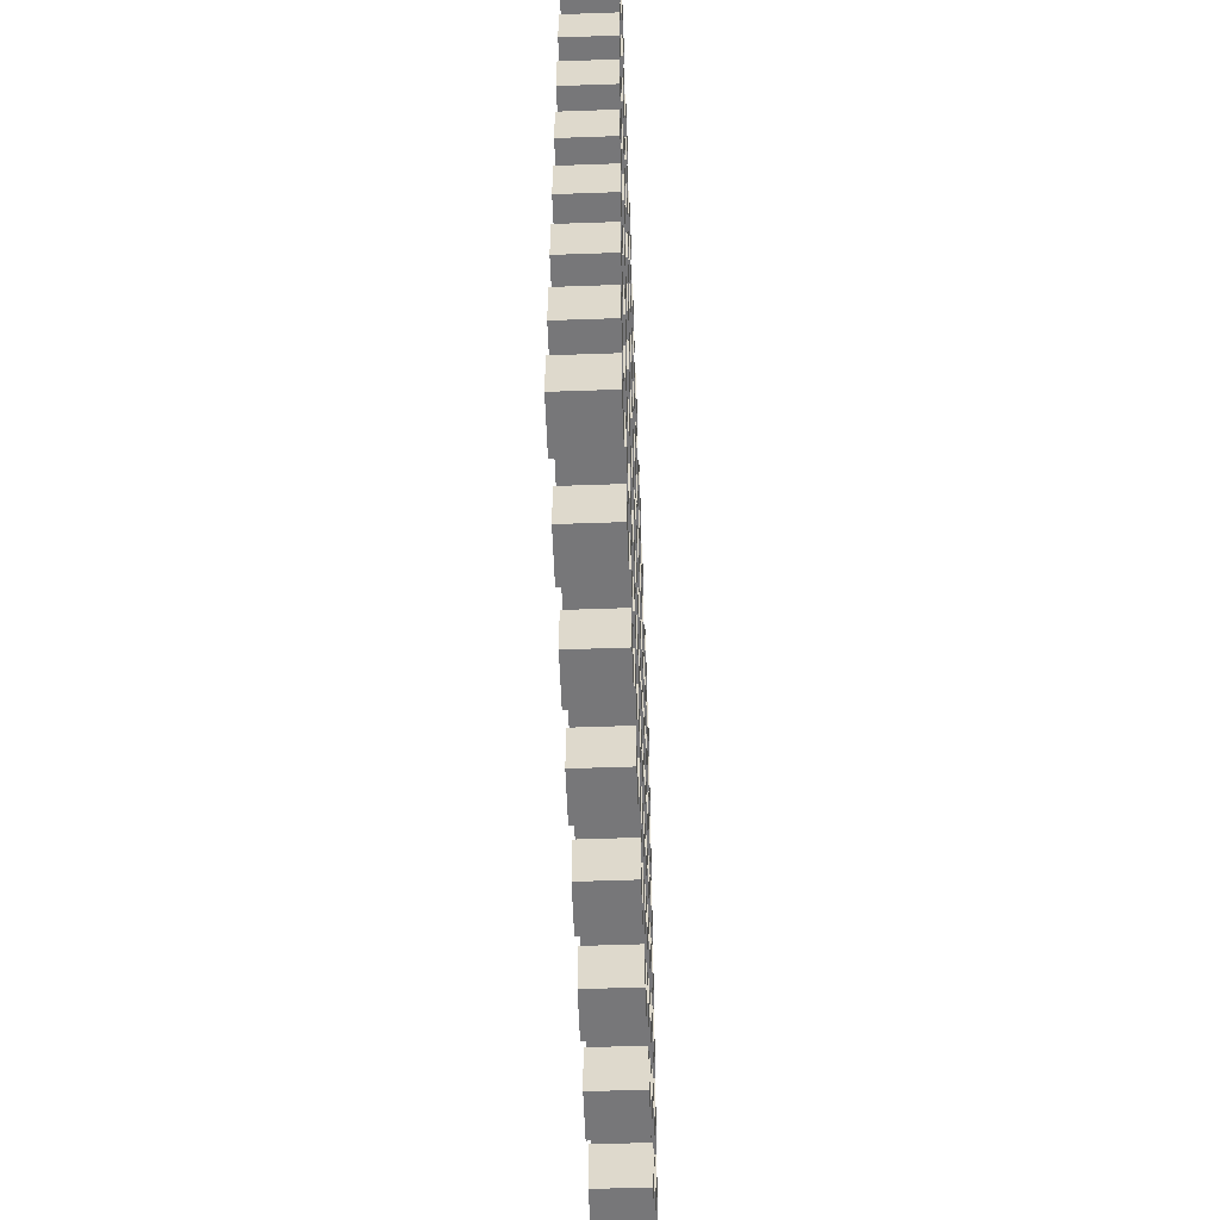
<metadata>
{"format":"obj","ext":"obj","renderer":"f3d","projection":"perspective","resolution":1024,"background":"white","views":[{"elev":-57.2,"azim":-87.9,"up":"+Y"}]}
</metadata>
<code>
v 0 0 0
v 1 0 0
v 1 1 0
v 0 1 0
v 0 0 1
v 1 0 1
v 1 1 1
v 0 1 1
v 2 0 0
v 3 0 0
v 3 1 0
v 2 1 0
v 2 0 1
v 3 0 1
v 3 1 1
v 2 1 1
v 4 0 0
v 5 0 0
v 5 1 0
v 4 1 0
v 4 0 1
v 5 0 1
v 5 1 1
v 4 1 1
v 6 0 0
v 7 0 0
v 7 1 0
v 6 1 0
v 6 0 1
v 7 0 1
v 7 1 1
v 6 1 1
v 8 0 0
v 9 0 0
v 9 1 0
v 8 1 0
v 8 0 1
v 9 0 1
v 9 1 1
v 8 1 1
v 10 0 0
v 11 0 0
v 11 1 0
v 10 1 0
v 10 0 1
v 11 0 1
v 11 1 1
v 10 1 1
v 12 0 0
v 13 0 0
v 13 1 0
v 12 1 0
v 12 0 1
v 13 0 1
v 13 1 1
v 12 1 1
v 14 0 0
v 15 0 0
v 15 1 0
v 14 1 0
v 14 0 1
v 15 0 1
v 15 1 1
v 14 1 1
v 16 0 0
v 17 0 0
v 17 1 0
v 16 1 0
v 16 0 1
v 17 0 1
v 17 1 1
v 16 1 1
v 18 0 0
v 19 0 0
v 19 1 0
v 18 1 0
v 18 0 1
v 19 0 1
v 19 1 1
v 18 1 1
v 0 2 0
v 1 2 0
v 1 3 0
v 0 3 0
v 0 2 1
v 1 2 1
v 1 3 1
v 0 3 1
v 2 2 0
v 3 2 0
v 3 3 0
v 2 3 0
v 2 2 1
v 3 2 1
v 3 3 1
v 2 3 1
v 4 2 0
v 5 2 0
v 5 3 0
v 4 3 0
v 4 2 1
v 5 2 1
v 5 3 1
v 4 3 1
v 6 2 0
v 7 2 0
v 7 3 0
v 6 3 0
v 6 2 1
v 7 2 1
v 7 3 1
v 6 3 1
v 8 2 0
v 9 2 0
v 9 3 0
v 8 3 0
v 8 2 1
v 9 2 1
v 9 3 1
v 8 3 1
v 10 2 0
v 11 2 0
v 11 3 0
v 10 3 0
v 10 2 1
v 11 2 1
v 11 3 1
v 10 3 1
v 12 2 0
v 13 2 0
v 13 3 0
v 12 3 0
v 12 2 1
v 13 2 1
v 13 3 1
v 12 3 1
v 14 2 0
v 15 2 0
v 15 3 0
v 14 3 0
v 14 2 1
v 15 2 1
v 15 3 1
v 14 3 1
v 16 2 0
v 17 2 0
v 17 3 0
v 16 3 0
v 16 2 1
v 17 2 1
v 17 3 1
v 16 3 1
v 18 2 0
v 19 2 0
v 19 3 0
v 18 3 0
v 18 2 1
v 19 2 1
v 19 3 1
v 18 3 1
v 0 4 0
v 1 4 0
v 1 5 0
v 0 5 0
v 0 4 1
v 1 4 1
v 1 5 1
v 0 5 1
v 2 4 0
v 3 4 0
v 3 5 0
v 2 5 0
v 2 4 1
v 3 4 1
v 3 5 1
v 2 5 1
v 4 4 0
v 5 4 0
v 5 5 0
v 4 5 0
v 4 4 1
v 5 4 1
v 5 5 1
v 4 5 1
v 6 4 0
v 7 4 0
v 7 5 0
v 6 5 0
v 6 4 1
v 7 4 1
v 7 5 1
v 6 5 1
v 8 4 0
v 9 4 0
v 9 5 0
v 8 5 0
v 8 4 1
v 9 4 1
v 9 5 1
v 8 5 1
v 10 4 0
v 11 4 0
v 11 5 0
v 10 5 0
v 10 4 1
v 11 4 1
v 11 5 1
v 10 5 1
v 12 4 0
v 13 4 0
v 13 5 0
v 12 5 0
v 12 4 1
v 13 4 1
v 13 5 1
v 12 5 1
v 14 4 0
v 15 4 0
v 15 5 0
v 14 5 0
v 14 4 1
v 15 4 1
v 15 5 1
v 14 5 1
v 16 4 0
v 17 4 0
v 17 5 0
v 16 5 0
v 16 4 1
v 17 4 1
v 17 5 1
v 16 5 1
v 18 4 0
v 19 4 0
v 19 5 0
v 18 5 0
v 18 4 1
v 19 4 1
v 19 5 1
v 18 5 1
v 0 6 0
v 1 6 0
v 1 7 0
v 0 7 0
v 0 6 1
v 1 6 1
v 1 7 1
v 0 7 1
v 2 6 0
v 3 6 0
v 3 7 0
v 2 7 0
v 2 6 1
v 3 6 1
v 3 7 1
v 2 7 1
v 4 6 0
v 5 6 0
v 5 7 0
v 4 7 0
v 4 6 1
v 5 6 1
v 5 7 1
v 4 7 1
v 6 6 0
v 7 6 0
v 7 7 0
v 6 7 0
v 6 6 1
v 7 6 1
v 7 7 1
v 6 7 1
v 8 6 0
v 9 6 0
v 9 7 0
v 8 7 0
v 8 6 1
v 9 6 1
v 9 7 1
v 8 7 1
v 10 6 0
v 11 6 0
v 11 7 0
v 10 7 0
v 10 6 1
v 11 6 1
v 11 7 1
v 10 7 1
v 12 6 0
v 13 6 0
v 13 7 0
v 12 7 0
v 12 6 1
v 13 6 1
v 13 7 1
v 12 7 1
v 14 6 0
v 15 6 0
v 15 7 0
v 14 7 0
v 14 6 1
v 15 6 1
v 15 7 1
v 14 7 1
v 16 6 0
v 17 6 0
v 17 7 0
v 16 7 0
v 16 6 1
v 17 6 1
v 17 7 1
v 16 7 1
v 18 6 0
v 19 6 0
v 19 7 0
v 18 7 0
v 18 6 1
v 19 6 1
v 19 7 1
v 18 7 1
v 0 8 0
v 1 8 0
v 1 9 0
v 0 9 0
v 0 8 1
v 1 8 1
v 1 9 1
v 0 9 1
v 2 8 0
v 3 8 0
v 3 9 0
v 2 9 0
v 2 8 1
v 3 8 1
v 3 9 1
v 2 9 1
v 4 8 0
v 5 8 0
v 5 9 0
v 4 9 0
v 4 8 1
v 5 8 1
v 5 9 1
v 4 9 1
v 6 8 0
v 7 8 0
v 7 9 0
v 6 9 0
v 6 8 1
v 7 8 1
v 7 9 1
v 6 9 1
v 8 8 0
v 9 8 0
v 9 9 0
v 8 9 0
v 8 8 1
v 9 8 1
v 9 9 1
v 8 9 1
v 10 8 0
v 11 8 0
v 11 9 0
v 10 9 0
v 10 8 1
v 11 8 1
v 11 9 1
v 10 9 1
v 12 8 0
v 13 8 0
v 13 9 0
v 12 9 0
v 12 8 1
v 13 8 1
v 13 9 1
v 12 9 1
v 14 8 0
v 15 8 0
v 15 9 0
v 14 9 0
v 14 8 1
v 15 8 1
v 15 9 1
v 14 9 1
v 16 8 0
v 17 8 0
v 17 9 0
v 16 9 0
v 16 8 1
v 17 8 1
v 17 9 1
v 16 9 1
v 18 8 0
v 19 8 0
v 19 9 0
v 18 9 0
v 18 8 1
v 19 8 1
v 19 9 1
v 18 9 1
v 0 10 0
v 1 10 0
v 1 11 0
v 0 11 0
v 0 10 1
v 1 10 1
v 1 11 1
v 0 11 1
v 2 10 0
v 3 10 0
v 3 11 0
v 2 11 0
v 2 10 1
v 3 10 1
v 3 11 1
v 2 11 1
v 4 10 0
v 5 10 0
v 5 11 0
v 4 11 0
v 4 10 1
v 5 10 1
v 5 11 1
v 4 11 1
v 6 10 0
v 7 10 0
v 7 11 0
v 6 11 0
v 6 10 1
v 7 10 1
v 7 11 1
v 6 11 1
v 8 10 0
v 9 10 0
v 9 11 0
v 8 11 0
v 8 10 1
v 9 10 1
v 9 11 1
v 8 11 1
v 10 10 0
v 11 10 0
v 11 11 0
v 10 11 0
v 10 10 1
v 11 10 1
v 11 11 1
v 10 11 1
v 12 10 0
v 13 10 0
v 13 11 0
v 12 11 0
v 12 10 1
v 13 10 1
v 13 11 1
v 12 11 1
v 14 10 0
v 15 10 0
v 15 11 0
v 14 11 0
v 14 10 1
v 15 10 1
v 15 11 1
v 14 11 1
v 16 10 0
v 17 10 0
v 17 11 0
v 16 11 0
v 16 10 1
v 17 10 1
v 17 11 1
v 16 11 1
v 18 10 0
v 19 10 0
v 19 11 0
v 18 11 0
v 18 10 1
v 19 10 1
v 19 11 1
v 18 11 1
v 0 12 0
v 1 12 0
v 1 13 0
v 0 13 0
v 0 12 1
v 1 12 1
v 1 13 1
v 0 13 1
v 2 12 0
v 3 12 0
v 3 13 0
v 2 13 0
v 2 12 1
v 3 12 1
v 3 13 1
v 2 13 1
v 4 12 0
v 5 12 0
v 5 13 0
v 4 13 0
v 4 12 1
v 5 12 1
v 5 13 1
v 4 13 1
v 6 12 0
v 7 12 0
v 7 13 0
v 6 13 0
v 6 12 1
v 7 12 1
v 7 13 1
v 6 13 1
v 8 12 0
v 9 12 0
v 9 13 0
v 8 13 0
v 8 12 1
v 9 12 1
v 9 13 1
v 8 13 1
v 10 12 0
v 11 12 0
v 11 13 0
v 10 13 0
v 10 12 1
v 11 12 1
v 11 13 1
v 10 13 1
v 12 12 0
v 13 12 0
v 13 13 0
v 12 13 0
v 12 12 1
v 13 12 1
v 13 13 1
v 12 13 1
v 14 12 0
v 15 12 0
v 15 13 0
v 14 13 0
v 14 12 1
v 15 12 1
v 15 13 1
v 14 13 1
v 16 12 0
v 17 12 0
v 17 13 0
v 16 13 0
v 16 12 1
v 17 12 1
v 17 13 1
v 16 13 1
v 18 12 0
v 19 12 0
v 19 13 0
v 18 13 0
v 18 12 1
v 19 12 1
v 19 13 1
v 18 13 1
v 0 14 0
v 1 14 0
v 1 15 0
v 0 15 0
v 0 14 1
v 1 14 1
v 1 15 1
v 0 15 1
v 2 14 0
v 3 14 0
v 3 15 0
v 2 15 0
v 2 14 1
v 3 14 1
v 3 15 1
v 2 15 1
v 4 14 0
v 5 14 0
v 5 15 0
v 4 15 0
v 4 14 1
v 5 14 1
v 5 15 1
v 4 15 1
v 6 14 0
v 7 14 0
v 7 15 0
v 6 15 0
v 6 14 1
v 7 14 1
v 7 15 1
v 6 15 1
v 8 14 0
v 9 14 0
v 9 15 0
v 8 15 0
v 8 14 1
v 9 14 1
v 9 15 1
v 8 15 1
v 10 14 0
v 11 14 0
v 11 15 0
v 10 15 0
v 10 14 1
v 11 14 1
v 11 15 1
v 10 15 1
v 12 14 0
v 13 14 0
v 13 15 0
v 12 15 0
v 12 14 1
v 13 14 1
v 13 15 1
v 12 15 1
v 14 14 0
v 15 14 0
v 15 15 0
v 14 15 0
v 14 14 1
v 15 14 1
v 15 15 1
v 14 15 1
v 16 14 0
v 17 14 0
v 17 15 0
v 16 15 0
v 16 14 1
v 17 14 1
v 17 15 1
v 16 15 1
v 18 14 0
v 19 14 0
v 19 15 0
v 18 15 0
v 18 14 1
v 19 14 1
v 19 15 1
v 18 15 1
v 0 16 0
v 1 16 0
v 1 17 0
v 0 17 0
v 0 16 1
v 1 16 1
v 1 17 1
v 0 17 1
v 2 16 0
v 3 16 0
v 3 17 0
v 2 17 0
v 2 16 1
v 3 16 1
v 3 17 1
v 2 17 1
v 4 16 0
v 5 16 0
v 5 17 0
v 4 17 0
v 4 16 1
v 5 16 1
v 5 17 1
v 4 17 1
v 6 16 0
v 7 16 0
v 7 17 0
v 6 17 0
v 6 16 1
v 7 16 1
v 7 17 1
v 6 17 1
v 8 16 0
v 9 16 0
v 9 17 0
v 8 17 0
v 8 16 1
v 9 16 1
v 9 17 1
v 8 17 1
v 10 16 0
v 11 16 0
v 11 17 0
v 10 17 0
v 10 16 1
v 11 16 1
v 11 17 1
v 10 17 1
v 12 16 0
v 13 16 0
v 13 17 0
v 12 17 0
v 12 16 1
v 13 16 1
v 13 17 1
v 12 17 1
v 14 16 0
v 15 16 0
v 15 17 0
v 14 17 0
v 14 16 1
v 15 16 1
v 15 17 1
v 14 17 1
v 16 16 0
v 17 16 0
v 17 17 0
v 16 17 0
v 16 16 1
v 17 16 1
v 17 17 1
v 16 17 1
v 18 16 0
v 19 16 0
v 19 17 0
v 18 17 0
v 18 16 1
v 19 16 1
v 19 17 1
v 18 17 1
v 0 18 0
v 1 18 0
v 1 19 0
v 0 19 0
v 0 18 1
v 1 18 1
v 1 19 1
v 0 19 1
v 2 18 0
v 3 18 0
v 3 19 0
v 2 19 0
v 2 18 1
v 3 18 1
v 3 19 1
v 2 19 1
v 4 18 0
v 5 18 0
v 5 19 0
v 4 19 0
v 4 18 1
v 5 18 1
v 5 19 1
v 4 19 1
v 6 18 0
v 7 18 0
v 7 19 0
v 6 19 0
v 6 18 1
v 7 18 1
v 7 19 1
v 6 19 1
v 8 18 0
v 9 18 0
v 9 19 0
v 8 19 0
v 8 18 1
v 9 18 1
v 9 19 1
v 8 19 1
v 10 18 0
v 11 18 0
v 11 19 0
v 10 19 0
v 10 18 1
v 11 18 1
v 11 19 1
v 10 19 1
v 12 18 0
v 13 18 0
v 13 19 0
v 12 19 0
v 12 18 1
v 13 18 1
v 13 19 1
v 12 19 1
v 14 18 0
v 15 18 0
v 15 19 0
v 14 19 0
v 14 18 1
v 15 18 1
v 15 19 1
v 14 19 1
v 16 18 0
v 17 18 0
v 17 19 0
v 16 19 0
v 16 18 1
v 17 18 1
v 17 19 1
v 16 19 1
v 18 18 0
v 19 18 0
v 19 19 0
v 18 19 0
v 18 18 1
v 19 18 1
v 19 19 1
v 18 19 1
f 1 2 3 4
f 5 8 7 6
f 1 5 6 2
f 2 6 7 3
f 3 7 8 4
f 4 8 5 1
f 9 10 11 12
f 13 16 15 14
f 9 13 14 10
f 10 14 15 11
f 11 15 16 12
f 12 16 13 9
f 17 18 19 20
f 21 24 23 22
f 17 21 22 18
f 18 22 23 19
f 19 23 24 20
f 20 24 21 17
f 25 26 27 28
f 29 32 31 30
f 25 29 30 26
f 26 30 31 27
f 27 31 32 28
f 28 32 29 25
f 33 34 35 36
f 37 40 39 38
f 33 37 38 34
f 34 38 39 35
f 35 39 40 36
f 36 40 37 33
f 41 42 43 44
f 45 48 47 46
f 41 45 46 42
f 42 46 47 43
f 43 47 48 44
f 44 48 45 41
f 49 50 51 52
f 53 56 55 54
f 49 53 54 50
f 50 54 55 51
f 51 55 56 52
f 52 56 53 49
f 57 58 59 60
f 61 64 63 62
f 57 61 62 58
f 58 62 63 59
f 59 63 64 60
f 60 64 61 57
f 65 66 67 68
f 69 72 71 70
f 65 69 70 66
f 66 70 71 67
f 67 71 72 68
f 68 72 69 65
f 73 74 75 76
f 77 80 79 78
f 73 77 78 74
f 74 78 79 75
f 75 79 80 76
f 76 80 77 73
f 81 82 83 84
f 85 88 87 86
f 81 85 86 82
f 82 86 87 83
f 83 87 88 84
f 84 88 85 81
f 89 90 91 92
f 93 96 95 94
f 89 93 94 90
f 90 94 95 91
f 91 95 96 92
f 92 96 93 89
f 97 98 99 100
f 101 104 103 102
f 97 101 102 98
f 98 102 103 99
f 99 103 104 100
f 100 104 101 97
f 105 106 107 108
f 109 112 111 110
f 105 109 110 106
f 106 110 111 107
f 107 111 112 108
f 108 112 109 105
f 113 114 115 116
f 117 120 119 118
f 113 117 118 114
f 114 118 119 115
f 115 119 120 116
f 116 120 117 113
f 121 122 123 124
f 125 128 127 126
f 121 125 126 122
f 122 126 127 123
f 123 127 128 124
f 124 128 125 121
f 129 130 131 132
f 133 136 135 134
f 129 133 134 130
f 130 134 135 131
f 131 135 136 132
f 132 136 133 129
f 137 138 139 140
f 141 144 143 142
f 137 141 142 138
f 138 142 143 139
f 139 143 144 140
f 140 144 141 137
f 145 146 147 148
f 149 152 151 150
f 145 149 150 146
f 146 150 151 147
f 147 151 152 148
f 148 152 149 145
f 153 154 155 156
f 157 160 159 158
f 153 157 158 154
f 154 158 159 155
f 155 159 160 156
f 156 160 157 153
f 161 162 163 164
f 165 168 167 166
f 161 165 166 162
f 162 166 167 163
f 163 167 168 164
f 164 168 165 161
f 169 170 171 172
f 173 176 175 174
f 169 173 174 170
f 170 174 175 171
f 171 175 176 172
f 172 176 173 169
f 177 178 179 180
f 181 184 183 182
f 177 181 182 178
f 178 182 183 179
f 179 183 184 180
f 180 184 181 177
f 185 186 187 188
f 189 192 191 190
f 185 189 190 186
f 186 190 191 187
f 187 191 192 188
f 188 192 189 185
f 193 194 195 196
f 197 200 199 198
f 193 197 198 194
f 194 198 199 195
f 195 199 200 196
f 196 200 197 193
f 201 202 203 204
f 205 208 207 206
f 201 205 206 202
f 202 206 207 203
f 203 207 208 204
f 204 208 205 201
f 209 210 211 212
f 213 216 215 214
f 209 213 214 210
f 210 214 215 211
f 211 215 216 212
f 212 216 213 209
f 217 218 219 220
f 221 224 223 222
f 217 221 222 218
f 218 222 223 219
f 219 223 224 220
f 220 224 221 217
f 225 226 227 228
f 229 232 231 230
f 225 229 230 226
f 226 230 231 227
f 227 231 232 228
f 228 232 229 225
f 233 234 235 236
f 237 240 239 238
f 233 237 238 234
f 234 238 239 235
f 235 239 240 236
f 236 240 237 233
f 241 242 243 244
f 245 248 247 246
f 241 245 246 242
f 242 246 247 243
f 243 247 248 244
f 244 248 245 241
f 249 250 251 252
f 253 256 255 254
f 249 253 254 250
f 250 254 255 251
f 251 255 256 252
f 252 256 253 249
f 257 258 259 260
f 261 264 263 262
f 257 261 262 258
f 258 262 263 259
f 259 263 264 260
f 260 264 261 257
f 265 266 267 268
f 269 272 271 270
f 265 269 270 266
f 266 270 271 267
f 267 271 272 268
f 268 272 269 265
f 273 274 275 276
f 277 280 279 278
f 273 277 278 274
f 274 278 279 275
f 275 279 280 276
f 276 280 277 273
f 281 282 283 284
f 285 288 287 286
f 281 285 286 282
f 282 286 287 283
f 283 287 288 284
f 284 288 285 281
f 289 290 291 292
f 293 296 295 294
f 289 293 294 290
f 290 294 295 291
f 291 295 296 292
f 292 296 293 289
f 297 298 299 300
f 301 304 303 302
f 297 301 302 298
f 298 302 303 299
f 299 303 304 300
f 300 304 301 297
f 305 306 307 308
f 309 312 311 310
f 305 309 310 306
f 306 310 311 307
f 307 311 312 308
f 308 312 309 305
f 313 314 315 316
f 317 320 319 318
f 313 317 318 314
f 314 318 319 315
f 315 319 320 316
f 316 320 317 313
f 321 322 323 324
f 325 328 327 326
f 321 325 326 322
f 322 326 327 323
f 323 327 328 324
f 324 328 325 321
f 329 330 331 332
f 333 336 335 334
f 329 333 334 330
f 330 334 335 331
f 331 335 336 332
f 332 336 333 329
f 337 338 339 340
f 341 344 343 342
f 337 341 342 338
f 338 342 343 339
f 339 343 344 340
f 340 344 341 337
f 345 346 347 348
f 349 352 351 350
f 345 349 350 346
f 346 350 351 347
f 347 351 352 348
f 348 352 349 345
f 353 354 355 356
f 357 360 359 358
f 353 357 358 354
f 354 358 359 355
f 355 359 360 356
f 356 360 357 353
f 361 362 363 364
f 365 368 367 366
f 361 365 366 362
f 362 366 367 363
f 363 367 368 364
f 364 368 365 361
f 369 370 371 372
f 373 376 375 374
f 369 373 374 370
f 370 374 375 371
f 371 375 376 372
f 372 376 373 369
f 377 378 379 380
f 381 384 383 382
f 377 381 382 378
f 378 382 383 379
f 379 383 384 380
f 380 384 381 377
f 385 386 387 388
f 389 392 391 390
f 385 389 390 386
f 386 390 391 387
f 387 391 392 388
f 388 392 389 385
f 393 394 395 396
f 397 400 399 398
f 393 397 398 394
f 394 398 399 395
f 395 399 400 396
f 396 400 397 393
f 401 402 403 404
f 405 408 407 406
f 401 405 406 402
f 402 406 407 403
f 403 407 408 404
f 404 408 405 401
f 409 410 411 412
f 413 416 415 414
f 409 413 414 410
f 410 414 415 411
f 411 415 416 412
f 412 416 413 409
f 417 418 419 420
f 421 424 423 422
f 417 421 422 418
f 418 422 423 419
f 419 423 424 420
f 420 424 421 417
f 425 426 427 428
f 429 432 431 430
f 425 429 430 426
f 426 430 431 427
f 427 431 432 428
f 428 432 429 425
f 433 434 435 436
f 437 440 439 438
f 433 437 438 434
f 434 438 439 435
f 435 439 440 436
f 436 440 437 433
f 441 442 443 444
f 445 448 447 446
f 441 445 446 442
f 442 446 447 443
f 443 447 448 444
f 444 448 445 441
f 449 450 451 452
f 453 456 455 454
f 449 453 454 450
f 450 454 455 451
f 451 455 456 452
f 452 456 453 449
f 457 458 459 460
f 461 464 463 462
f 457 461 462 458
f 458 462 463 459
f 459 463 464 460
f 460 464 461 457
f 465 466 467 468
f 469 472 471 470
f 465 469 470 466
f 466 470 471 467
f 467 471 472 468
f 468 472 469 465
f 473 474 475 476
f 477 480 479 478
f 473 477 478 474
f 474 478 479 475
f 475 479 480 476
f 476 480 477 473
f 481 482 483 484
f 485 488 487 486
f 481 485 486 482
f 482 486 487 483
f 483 487 488 484
f 484 488 485 481
f 489 490 491 492
f 493 496 495 494
f 489 493 494 490
f 490 494 495 491
f 491 495 496 492
f 492 496 493 489
f 497 498 499 500
f 501 504 503 502
f 497 501 502 498
f 498 502 503 499
f 499 503 504 500
f 500 504 501 497
f 505 506 507 508
f 509 512 511 510
f 505 509 510 506
f 506 510 511 507
f 507 511 512 508
f 508 512 509 505
f 513 514 515 516
f 517 520 519 518
f 513 517 518 514
f 514 518 519 515
f 515 519 520 516
f 516 520 517 513
f 521 522 523 524
f 525 528 527 526
f 521 525 526 522
f 522 526 527 523
f 523 527 528 524
f 524 528 525 521
f 529 530 531 532
f 533 536 535 534
f 529 533 534 530
f 530 534 535 531
f 531 535 536 532
f 532 536 533 529
f 537 538 539 540
f 541 544 543 542
f 537 541 542 538
f 538 542 543 539
f 539 543 544 540
f 540 544 541 537
f 545 546 547 548
f 549 552 551 550
f 545 549 550 546
f 546 550 551 547
f 547 551 552 548
f 548 552 549 545
f 553 554 555 556
f 557 560 559 558
f 553 557 558 554
f 554 558 559 555
f 555 559 560 556
f 556 560 557 553
f 561 562 563 564
f 565 568 567 566
f 561 565 566 562
f 562 566 567 563
f 563 567 568 564
f 564 568 565 561
f 569 570 571 572
f 573 576 575 574
f 569 573 574 570
f 570 574 575 571
f 571 575 576 572
f 572 576 573 569
f 577 578 579 580
f 581 584 583 582
f 577 581 582 578
f 578 582 583 579
f 579 583 584 580
f 580 584 581 577
f 585 586 587 588
f 589 592 591 590
f 585 589 590 586
f 586 590 591 587
f 587 591 592 588
f 588 592 589 585
f 593 594 595 596
f 597 600 599 598
f 593 597 598 594
f 594 598 599 595
f 595 599 600 596
f 596 600 597 593
f 601 602 603 604
f 605 608 607 606
f 601 605 606 602
f 602 606 607 603
f 603 607 608 604
f 604 608 605 601
f 609 610 611 612
f 613 616 615 614
f 609 613 614 610
f 610 614 615 611
f 611 615 616 612
f 612 616 613 609
f 617 618 619 620
f 621 624 623 622
f 617 621 622 618
f 618 622 623 619
f 619 623 624 620
f 620 624 621 617
f 625 626 627 628
f 629 632 631 630
f 625 629 630 626
f 626 630 631 627
f 627 631 632 628
f 628 632 629 625
f 633 634 635 636
f 637 640 639 638
f 633 637 638 634
f 634 638 639 635
f 635 639 640 636
f 636 640 637 633
f 641 642 643 644
f 645 648 647 646
f 641 645 646 642
f 642 646 647 643
f 643 647 648 644
f 644 648 645 641
f 649 650 651 652
f 653 656 655 654
f 649 653 654 650
f 650 654 655 651
f 651 655 656 652
f 652 656 653 649
f 657 658 659 660
f 661 664 663 662
f 657 661 662 658
f 658 662 663 659
f 659 663 664 660
f 660 664 661 657
f 665 666 667 668
f 669 672 671 670
f 665 669 670 666
f 666 670 671 667
f 667 671 672 668
f 668 672 669 665
f 673 674 675 676
f 677 680 679 678
f 673 677 678 674
f 674 678 679 675
f 675 679 680 676
f 676 680 677 673
f 681 682 683 684
f 685 688 687 686
f 681 685 686 682
f 682 686 687 683
f 683 687 688 684
f 684 688 685 681
f 689 690 691 692
f 693 696 695 694
f 689 693 694 690
f 690 694 695 691
f 691 695 696 692
f 692 696 693 689
f 697 698 699 700
f 701 704 703 702
f 697 701 702 698
f 698 702 703 699
f 699 703 704 700
f 700 704 701 697
f 705 706 707 708
f 709 712 711 710
f 705 709 710 706
f 706 710 711 707
f 707 711 712 708
f 708 712 709 705
f 713 714 715 716
f 717 720 719 718
f 713 717 718 714
f 714 718 719 715
f 715 719 720 716
f 716 720 717 713
f 721 722 723 724
f 725 728 727 726
f 721 725 726 722
f 722 726 727 723
f 723 727 728 724
f 724 728 725 721
f 729 730 731 732
f 733 736 735 734
f 729 733 734 730
f 730 734 735 731
f 731 735 736 732
f 732 736 733 729
f 737 738 739 740
f 741 744 743 742
f 737 741 742 738
f 738 742 743 739
f 739 743 744 740
f 740 744 741 737
f 745 746 747 748
f 749 752 751 750
f 745 749 750 746
f 746 750 751 747
f 747 751 752 748
f 748 752 749 745
f 753 754 755 756
f 757 760 759 758
f 753 757 758 754
f 754 758 759 755
f 755 759 760 756
f 756 760 757 753
f 761 762 763 764
f 765 768 767 766
f 761 765 766 762
f 762 766 767 763
f 763 767 768 764
f 764 768 765 761
f 769 770 771 772
f 773 776 775 774
f 769 773 774 770
f 770 774 775 771
f 771 775 776 772
f 772 776 773 769
f 777 778 779 780
f 781 784 783 782
f 777 781 782 778
f 778 782 783 779
f 779 783 784 780
f 780 784 781 777
f 785 786 787 788
f 789 792 791 790
f 785 789 790 786
f 786 790 791 787
f 787 791 792 788
f 788 792 789 785
f 793 794 795 796
f 797 800 799 798
f 793 797 798 794
f 794 798 799 795
f 795 799 800 796
f 796 800 797 793

</code>
